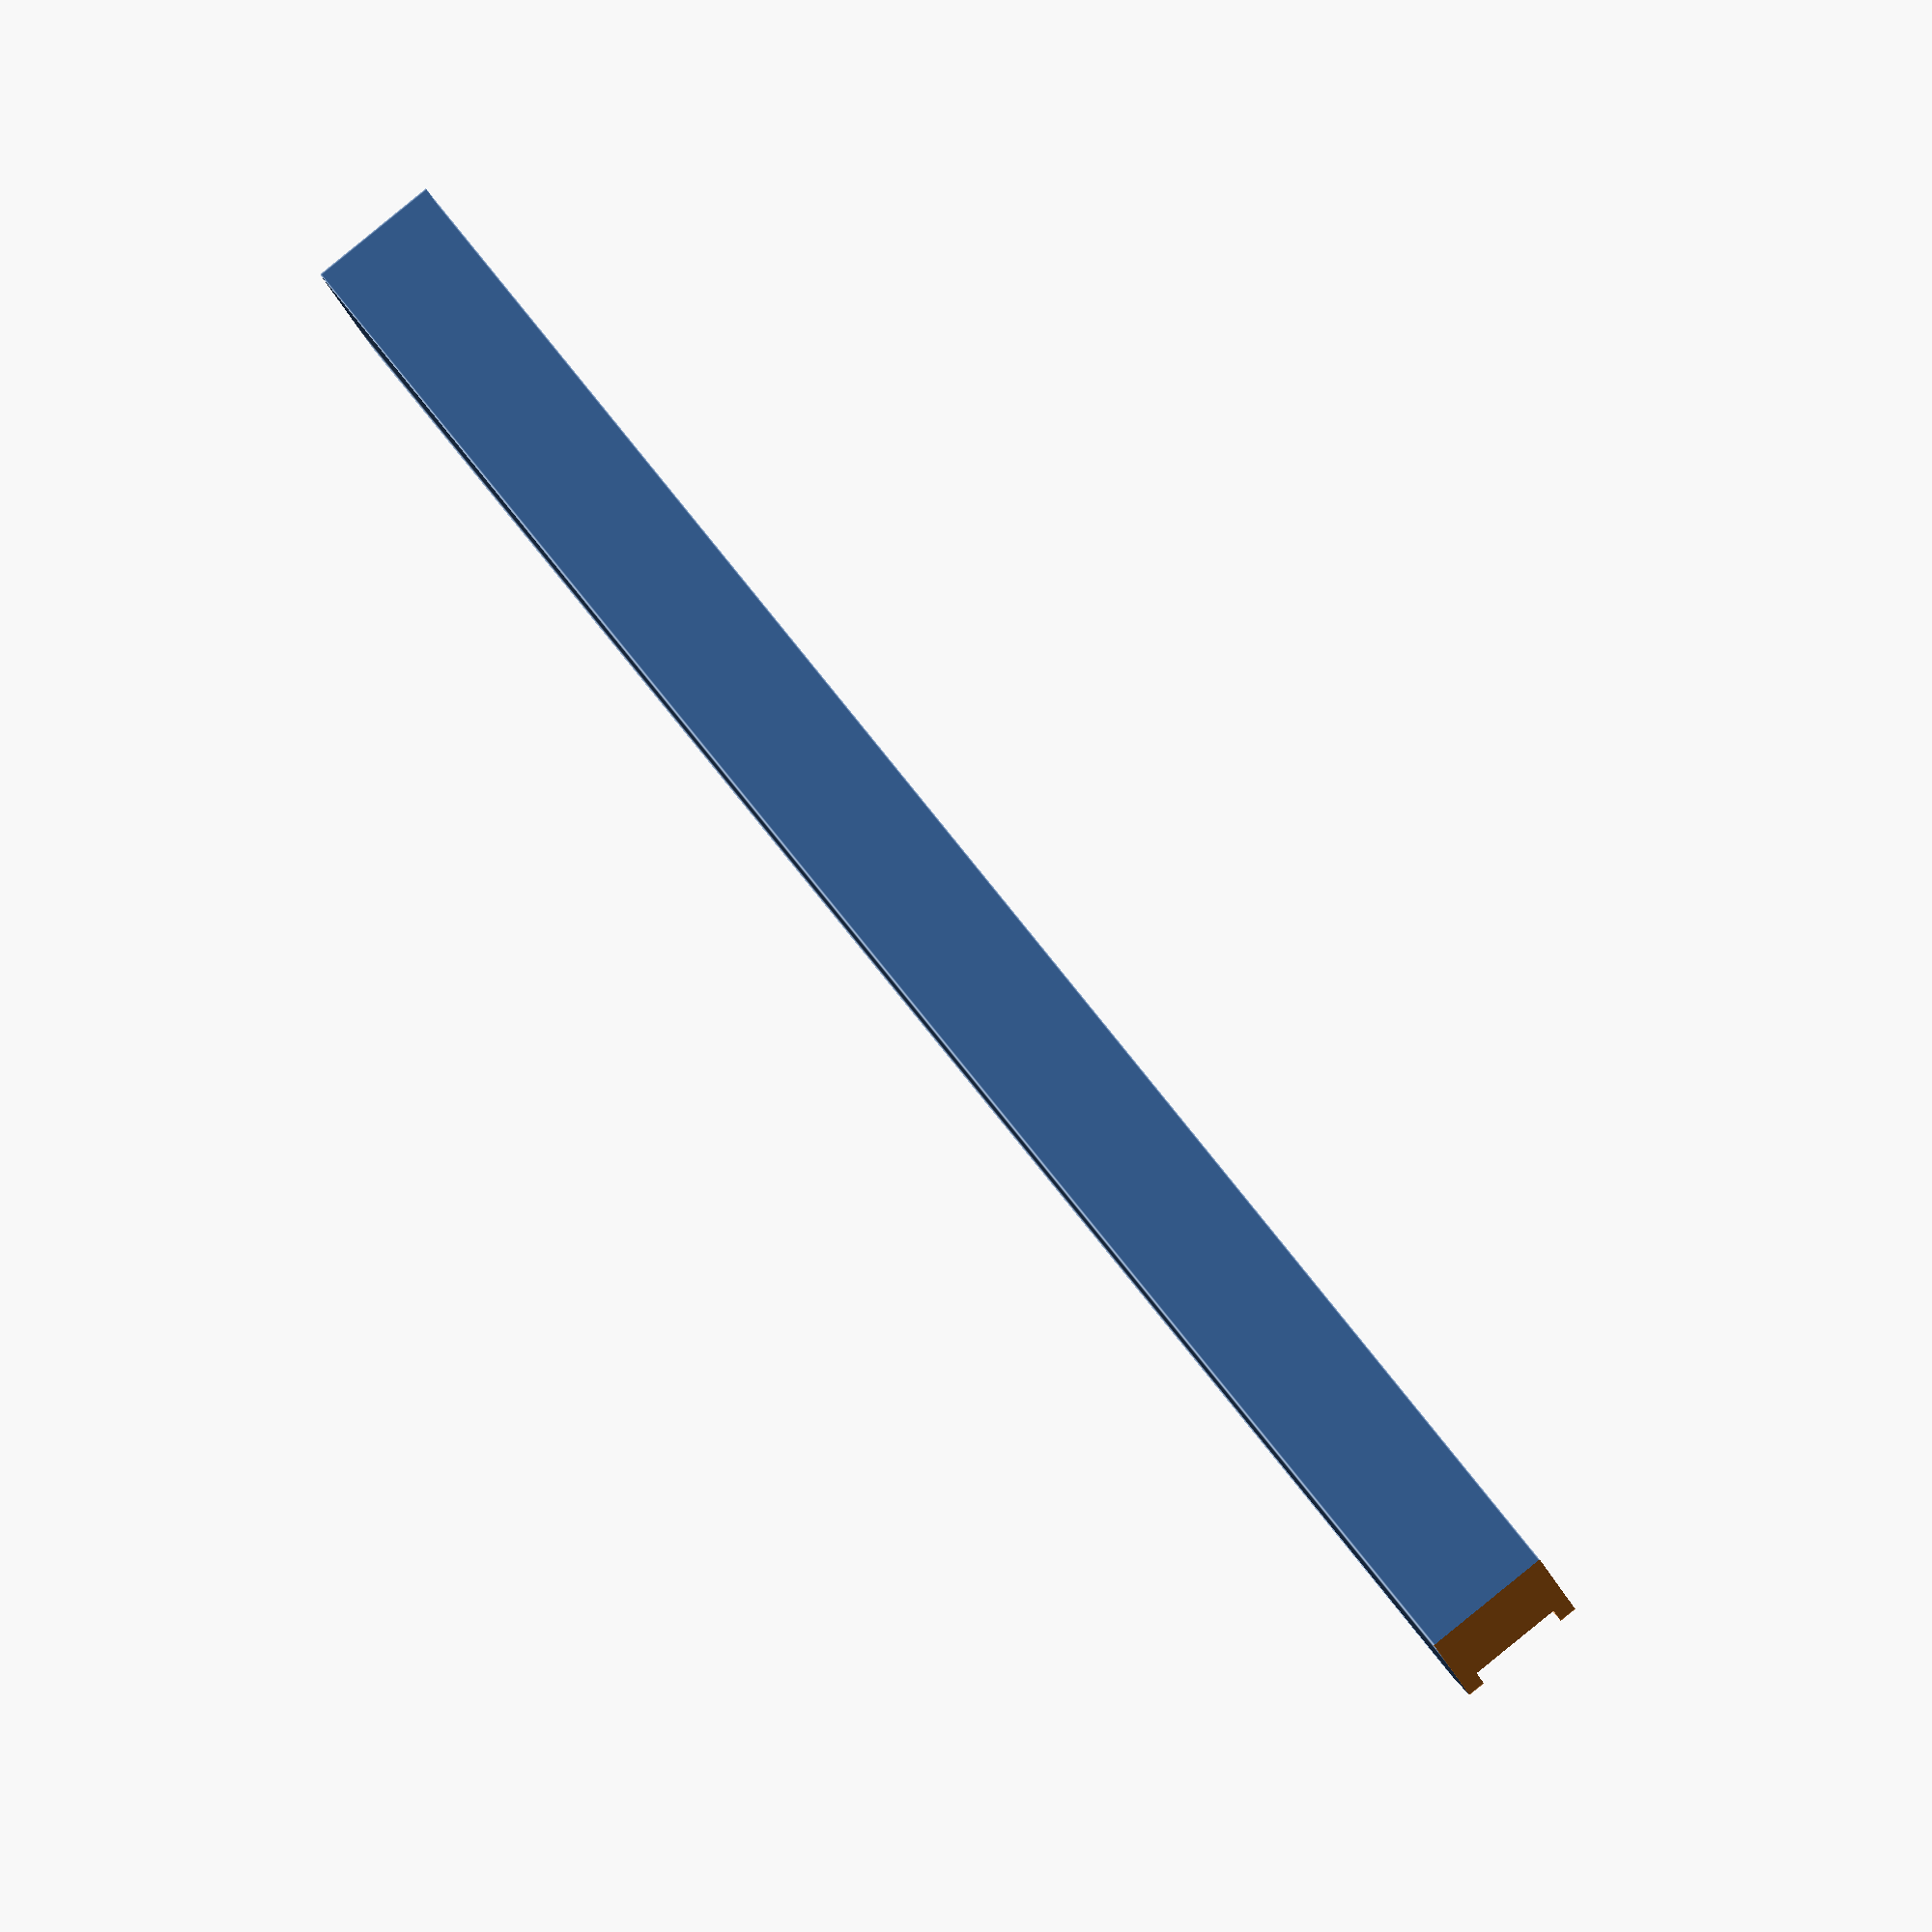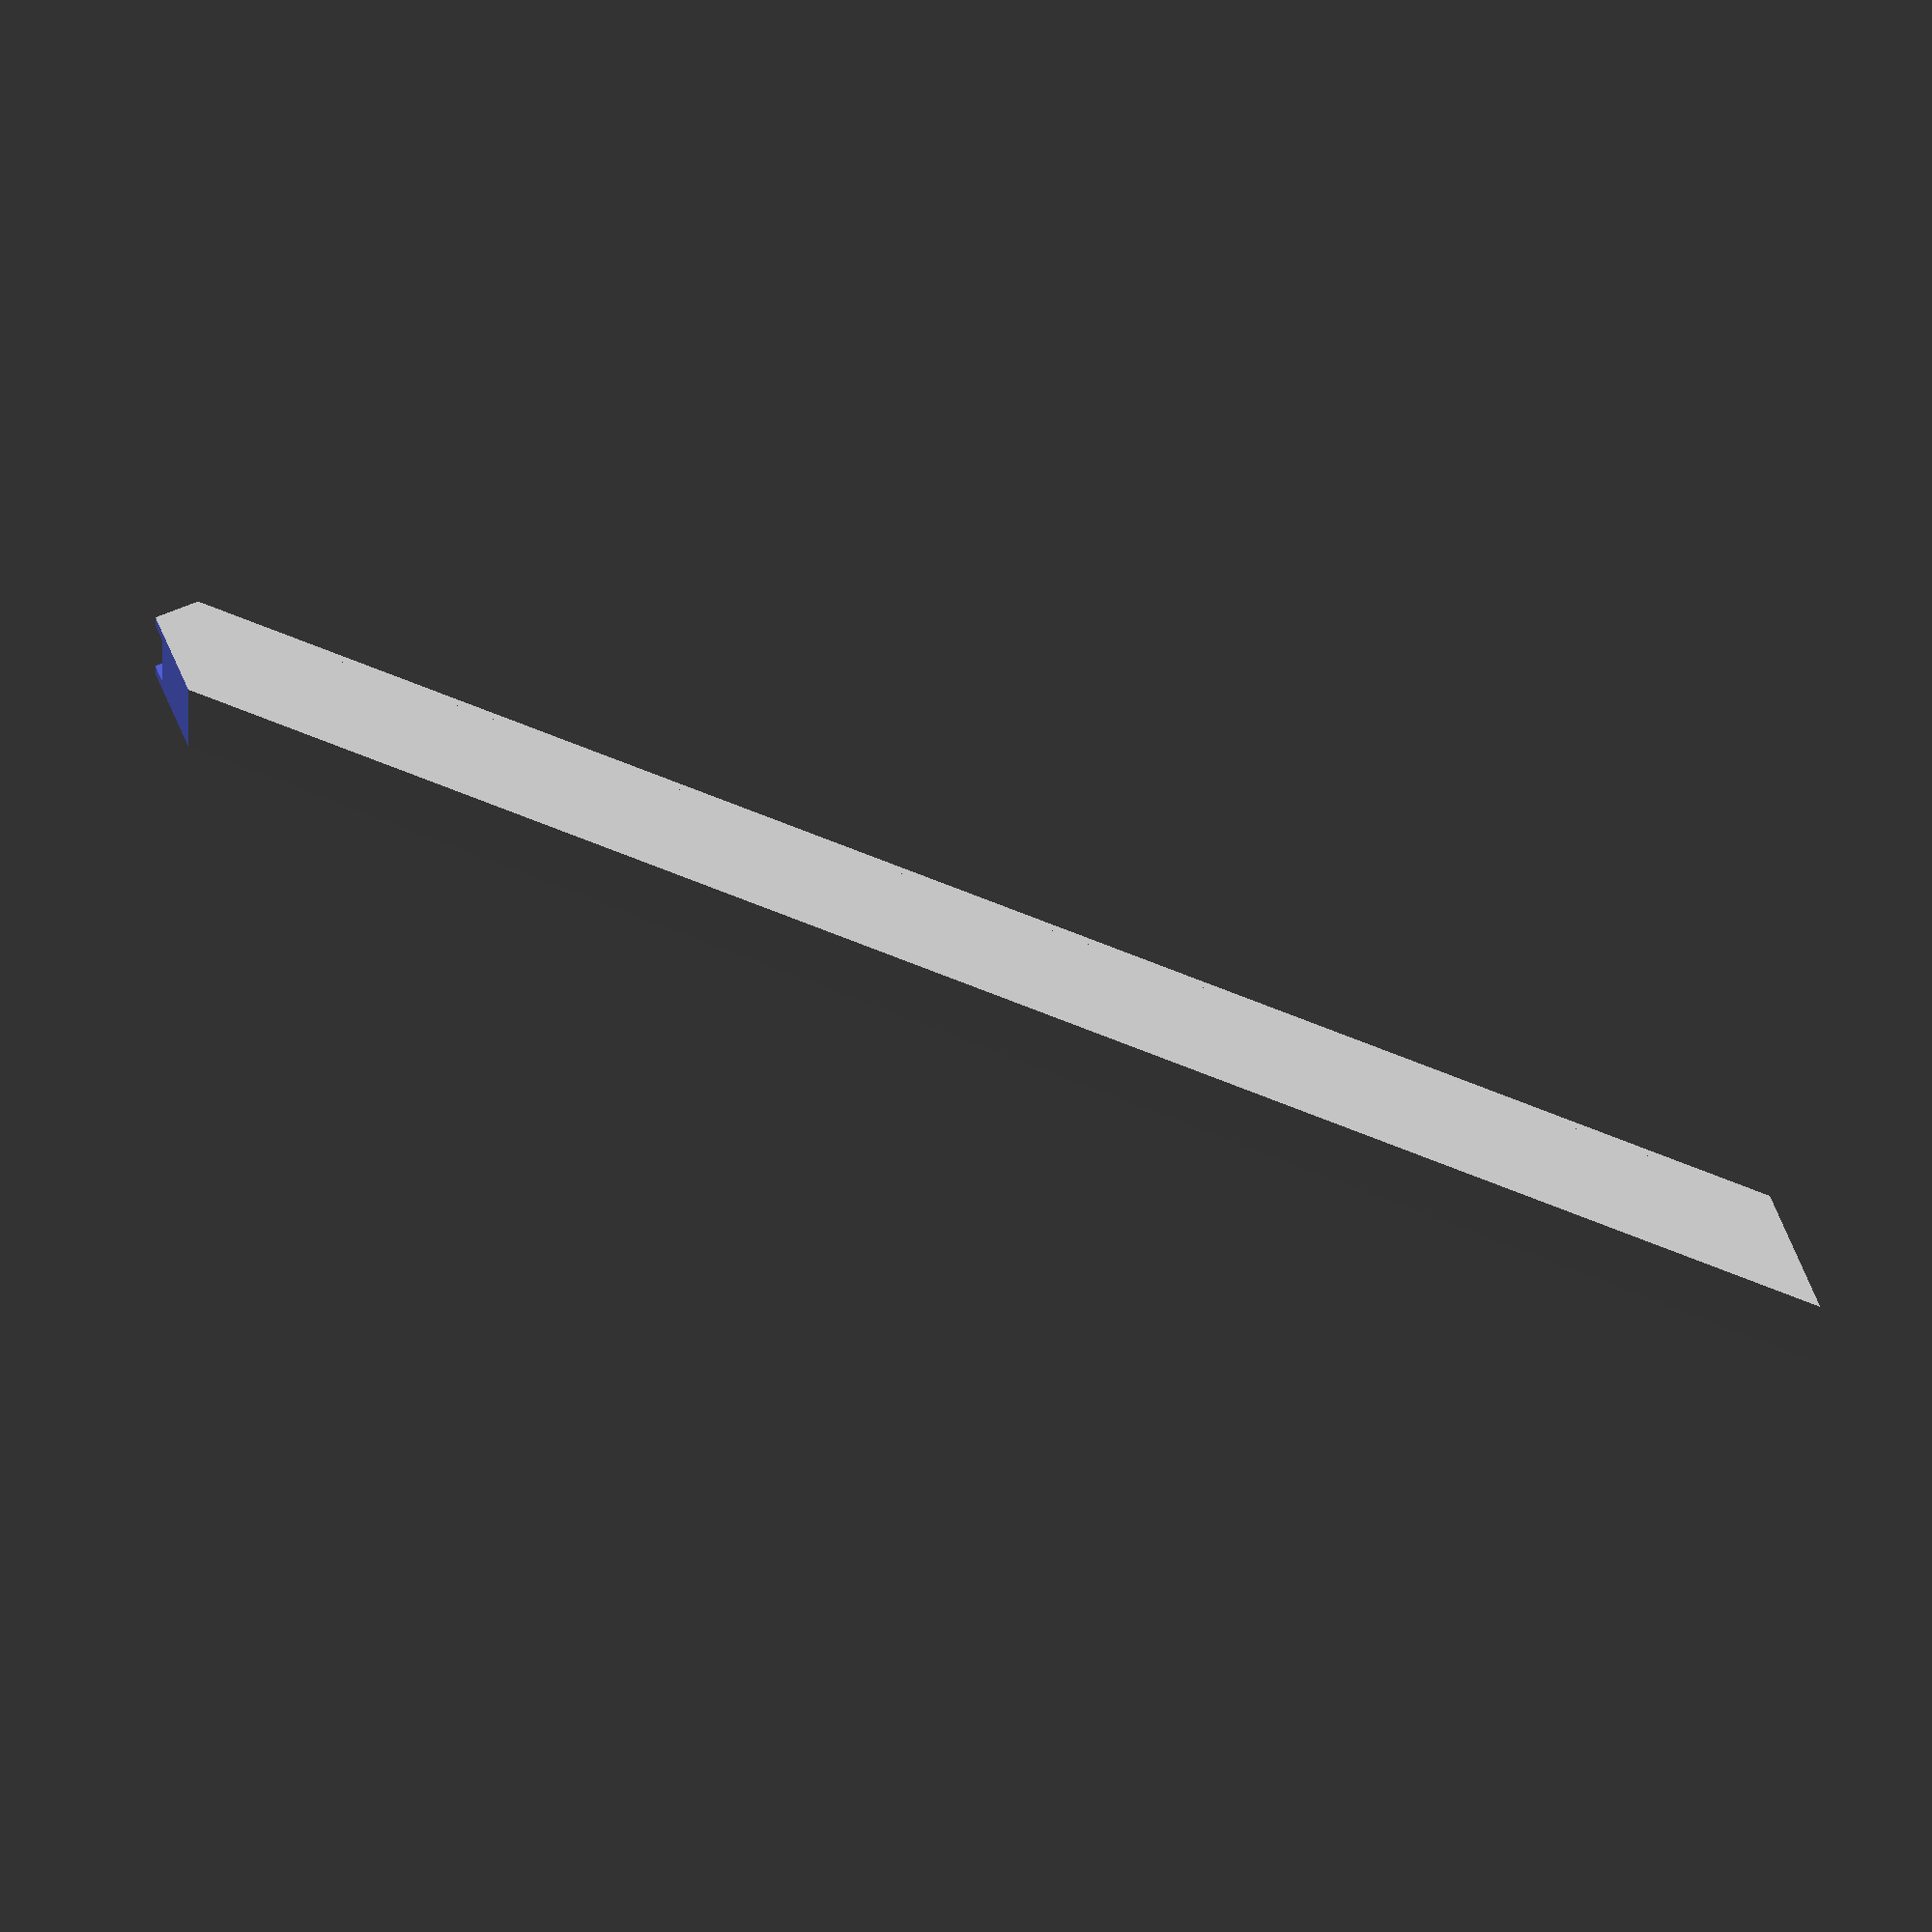
<openscad>
//in mm
length = 152;

type = 3; //[0:straight only,1:corner left,2:corner right,3:corner left and right]

//Cable outlet on which side?
cable = -1; //[0:no,-1:left,1:right]

/*
	[Hidden]
*/
width = 7;
height = 11;

difference(){
	straight();
	if(type == 1 || type == 3)
		corner_left();
	if(type == 2 || type == 3)
		corner_right();
	if(cable == -1)
		cable_right();
	if(cable == 1)
		cable_left();
}

module straight(){
	translate([0,-width,0]){
	cube([length,width,height]);
	translate([0,-.5,0])
	cube([length,.5,.5]);
	}
}

module corner_left(){
	rotate([0,0,-135])
	translate([0,0,-.125])
	cube(16);
}

module corner_right(){
	translate([length,0,0])
	scale([-1,1,1])
	corner_left();
}

module cable_right(){
	rotate([0,0,-45])
	translate([-.1,-.1,-.1])
	cube([7,2*width,height+1]);
	
	rotate([0,0,-135])
	translate([.1,0,height/2-4])
	scale([-1,1,1])
	cube([1.5,width*3,8]);	
}



module cable_left(){
	translate([length,0,0])
	scale([-1,1,1])
	cable_right();
}
</openscad>
<views>
elev=95.6 azim=176.1 roll=309.2 proj=o view=edges
elev=24.3 azim=157.5 roll=179.9 proj=o view=solid
</views>
